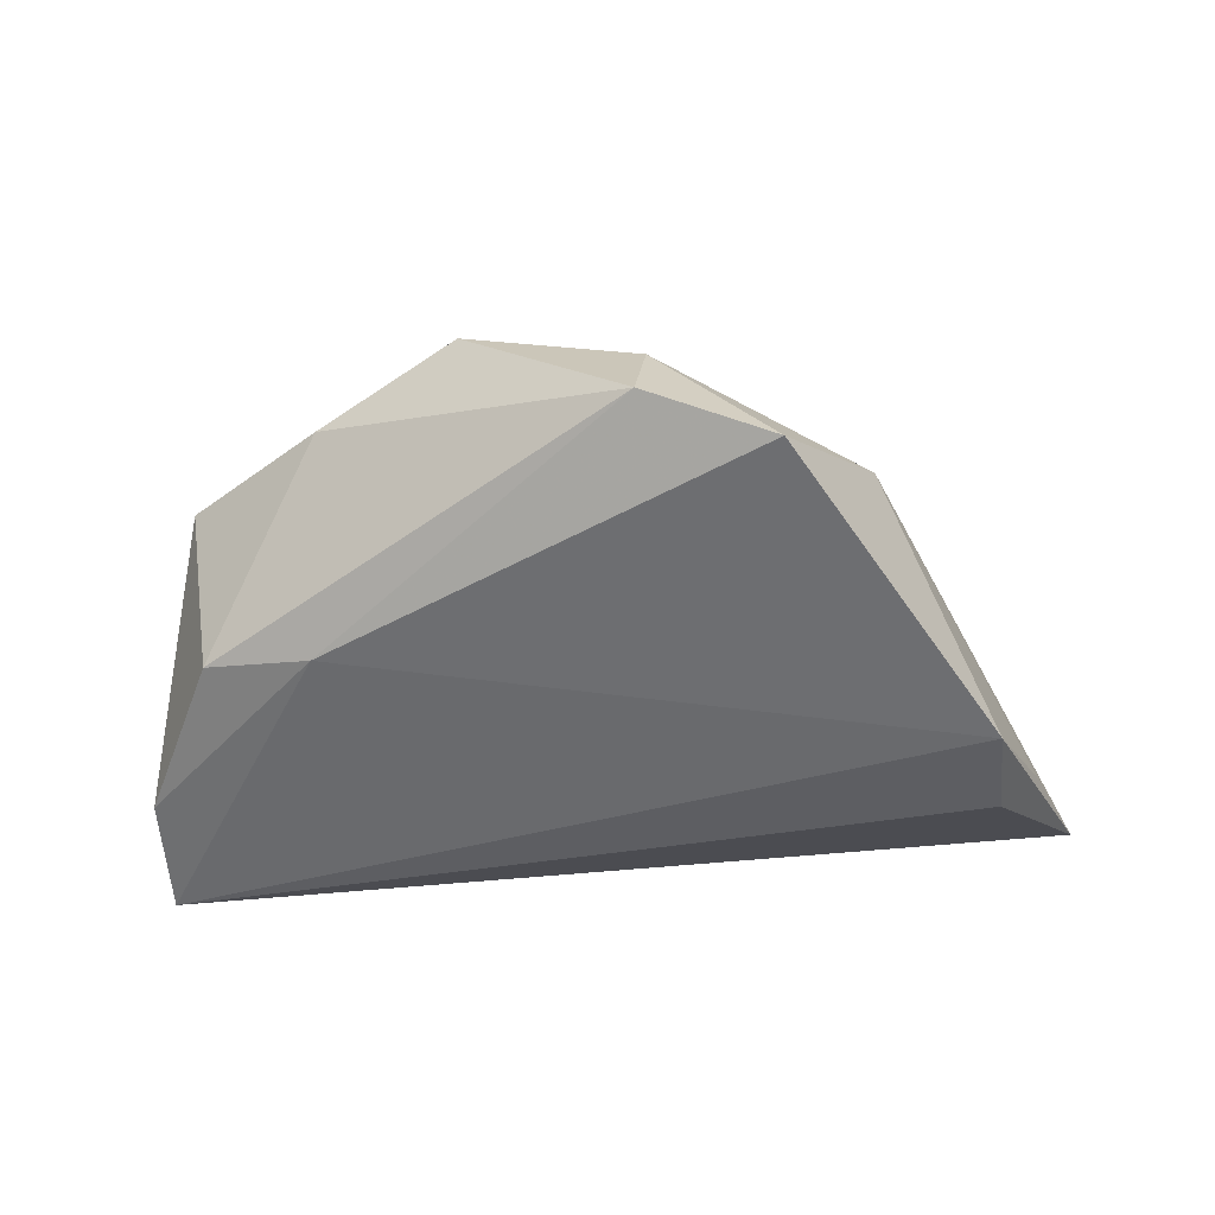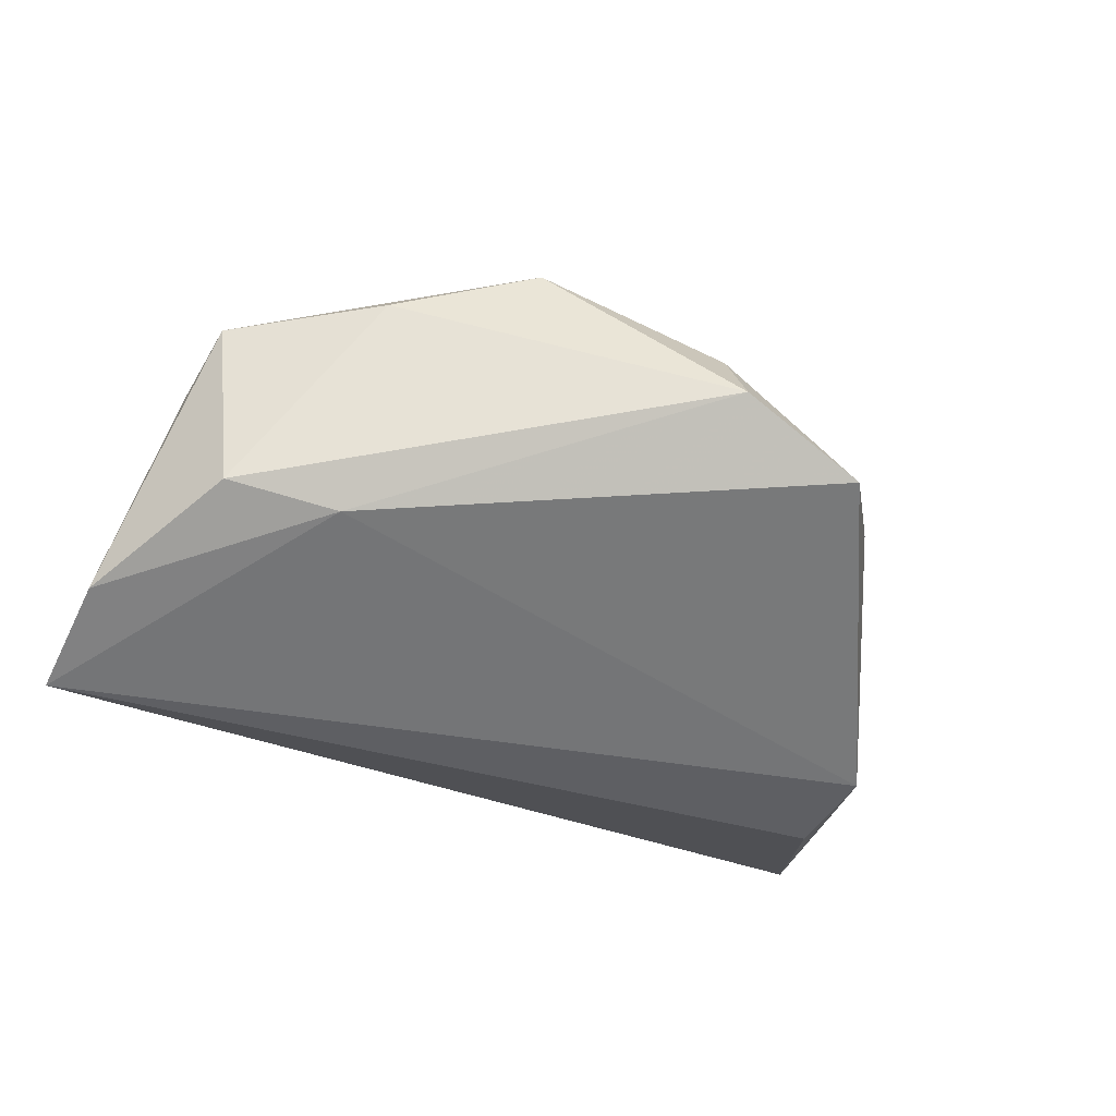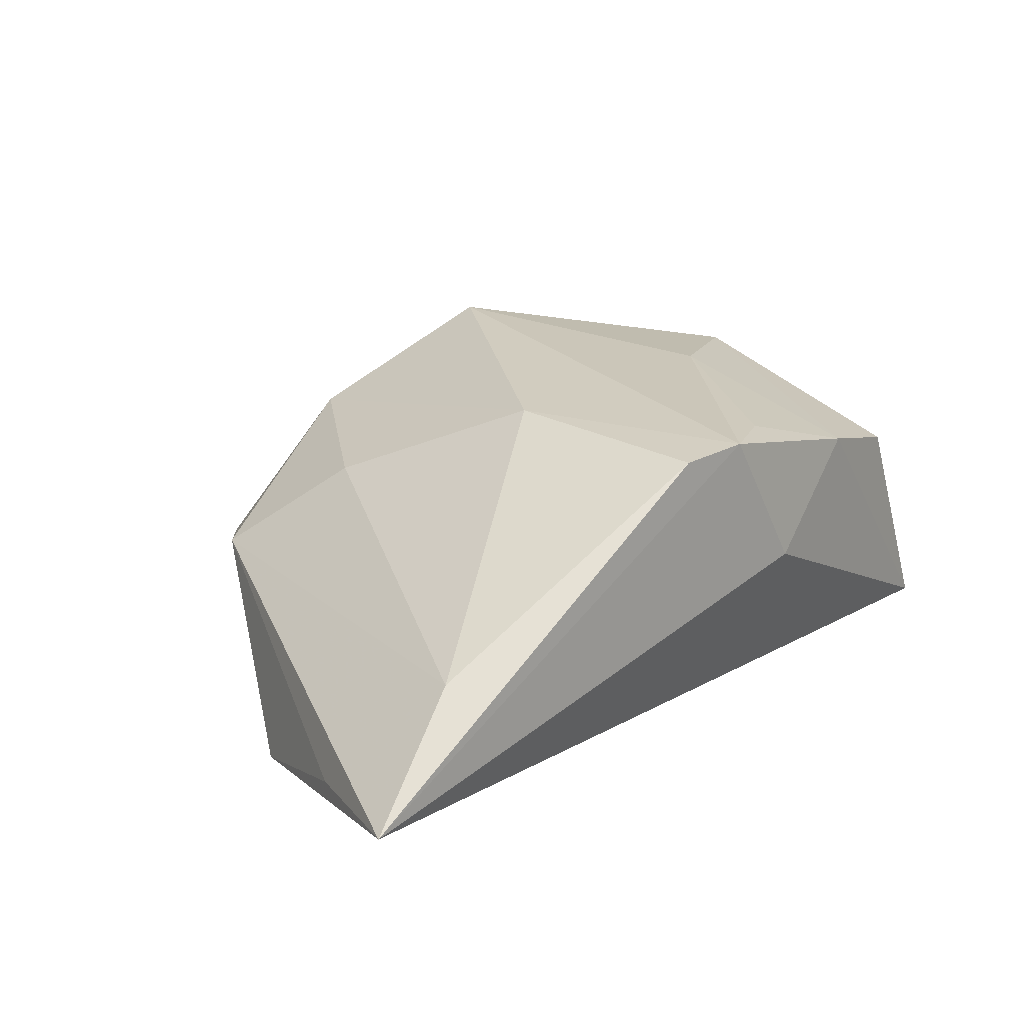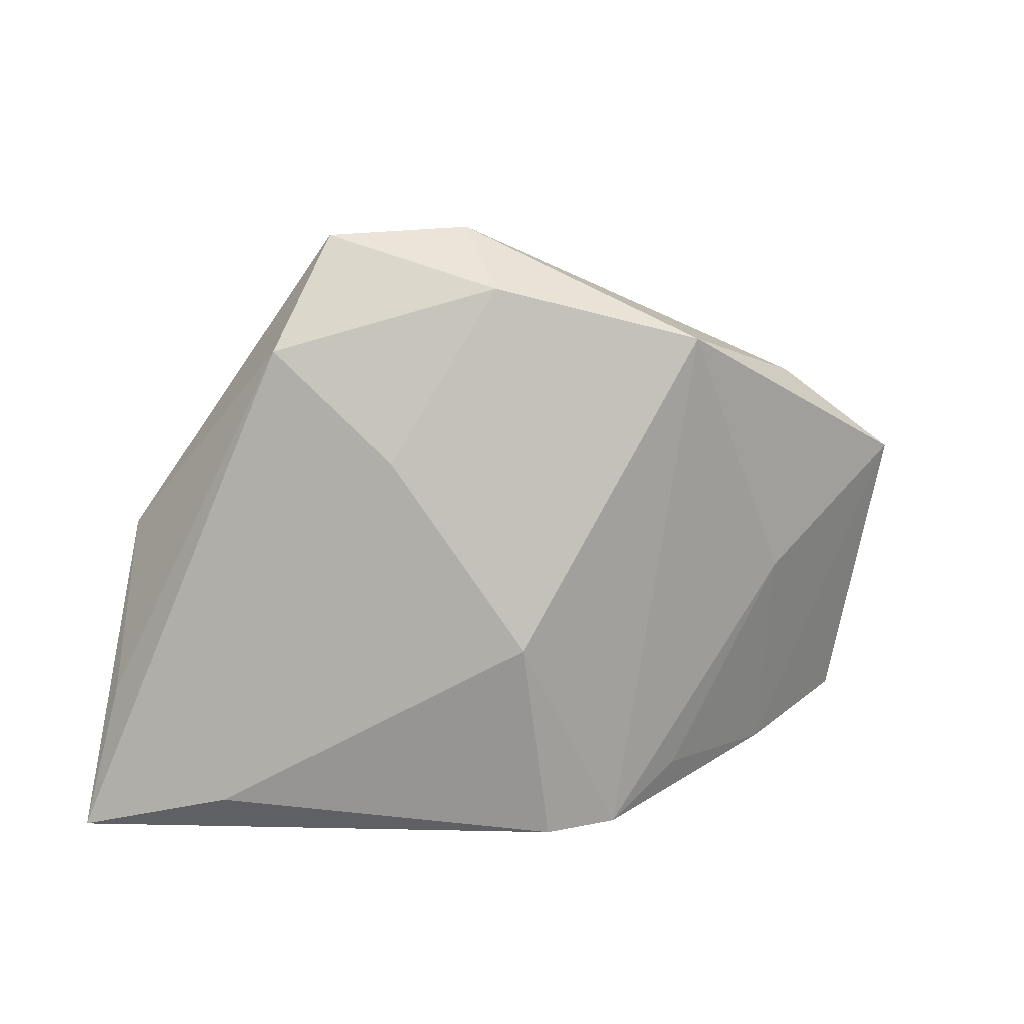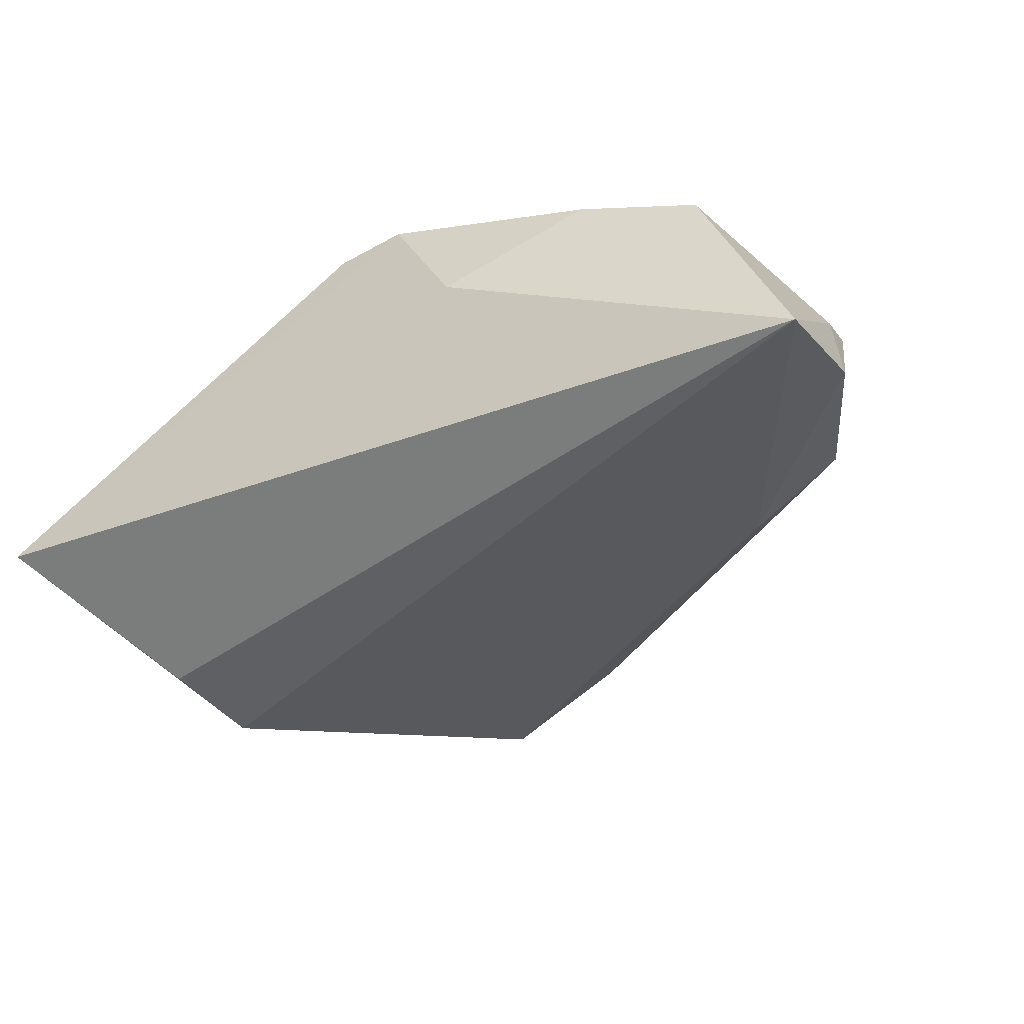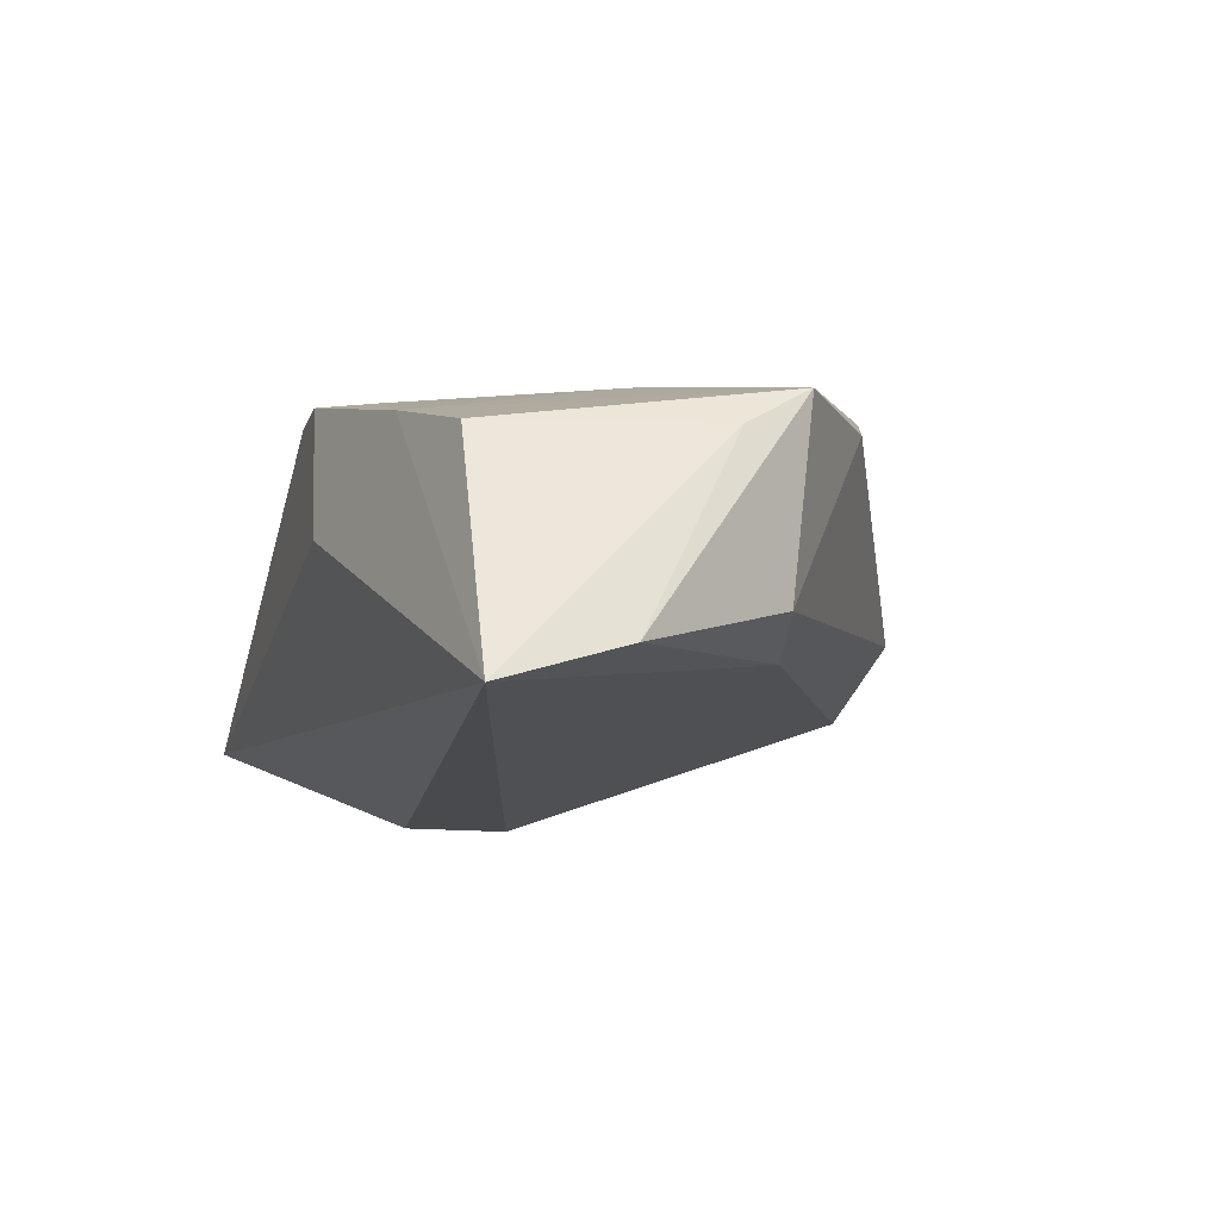
<metadata>
{"format":"obj","ext":"obj","renderer":"f3d","projection":"perspective","resolution":1024,"background":"white","views":[{"elev":-39.1,"azim":-175.4,"up":"+Z"},{"elev":-41.1,"azim":152.9,"up":"+Z"},{"elev":24.6,"azim":-43.2,"up":"+Z"},{"elev":16.7,"azim":-25.2,"up":"+Y"},{"elev":-43.2,"azim":32.3,"up":"+Z"},{"elev":-12.9,"azim":73.3,"up":"+Z"}]}
</metadata>
<code>
v 0.049 0.01463 0.01428
v -0.01237 -0.003944 0.02326
v -0.02547 0.01972 0.01106
v 0.01191 -0.02492 0.02041
v 0.02927 -0.02643 0.01406
v -0.02623 0.04672 -0.007481
v 0.001595 -0.03092 0.02244
v 0.01123 -0.03215 0.003458
v 0.05557 -0.006874 -0.01601
v -0.05116 -0.007917 -0.02089
v -0.04711 -0.02653 0.002792
v 0.04562 0.01311 -0.009396
v -0.03668 0.03309 -0.001424
v 0.03114 0.02764 0.01542
v -0.05707 -0.01434 -0.01246
v 0.0503 0.006257 0.009205
v -0.01087 0.04152 0.01163
v 0.02773 0.001324 0.01978
v 0.01271 0.035 0.02288
v 0.03138 0.01697 -0.01217
v 0.05569 -0.02242 -0.02089
v -0.06293 -0.03215 -0.009702
v -0.008246 -0.03069 0.02251
v -0.05063 0.006504 -0.02089
v -0.009843 0.0478 0.0001296
v 0.04437 -0.02256 0.008876
f 10 22 24
f 24 21 10
f 10 21 22
f 5 21 26
f 26 1 5
f 22 21 8
f 21 5 8
f 22 23 11
f 2 11 23
f 3 11 2
f 26 21 16
f 16 1 26
f 18 1 19
f 18 5 1
f 20 21 24
f 24 6 20
f 17 2 19
f 3 2 17
f 7 23 22
f 22 8 7
f 7 8 5
f 7 18 19
f 19 2 7
f 7 2 23
f 21 20 9
f 9 16 21
f 1 16 9
f 25 20 6
f 25 17 19
f 6 17 25
f 3 17 13
f 13 17 6
f 13 6 24
f 22 11 13
f 13 11 3
f 5 18 4
f 4 7 5
f 18 7 4
f 19 1 14
f 14 25 19
f 24 22 15
f 15 13 24
f 22 13 15
f 20 25 12
f 25 14 12
f 12 14 1
f 1 9 12
f 12 9 20

</code>
